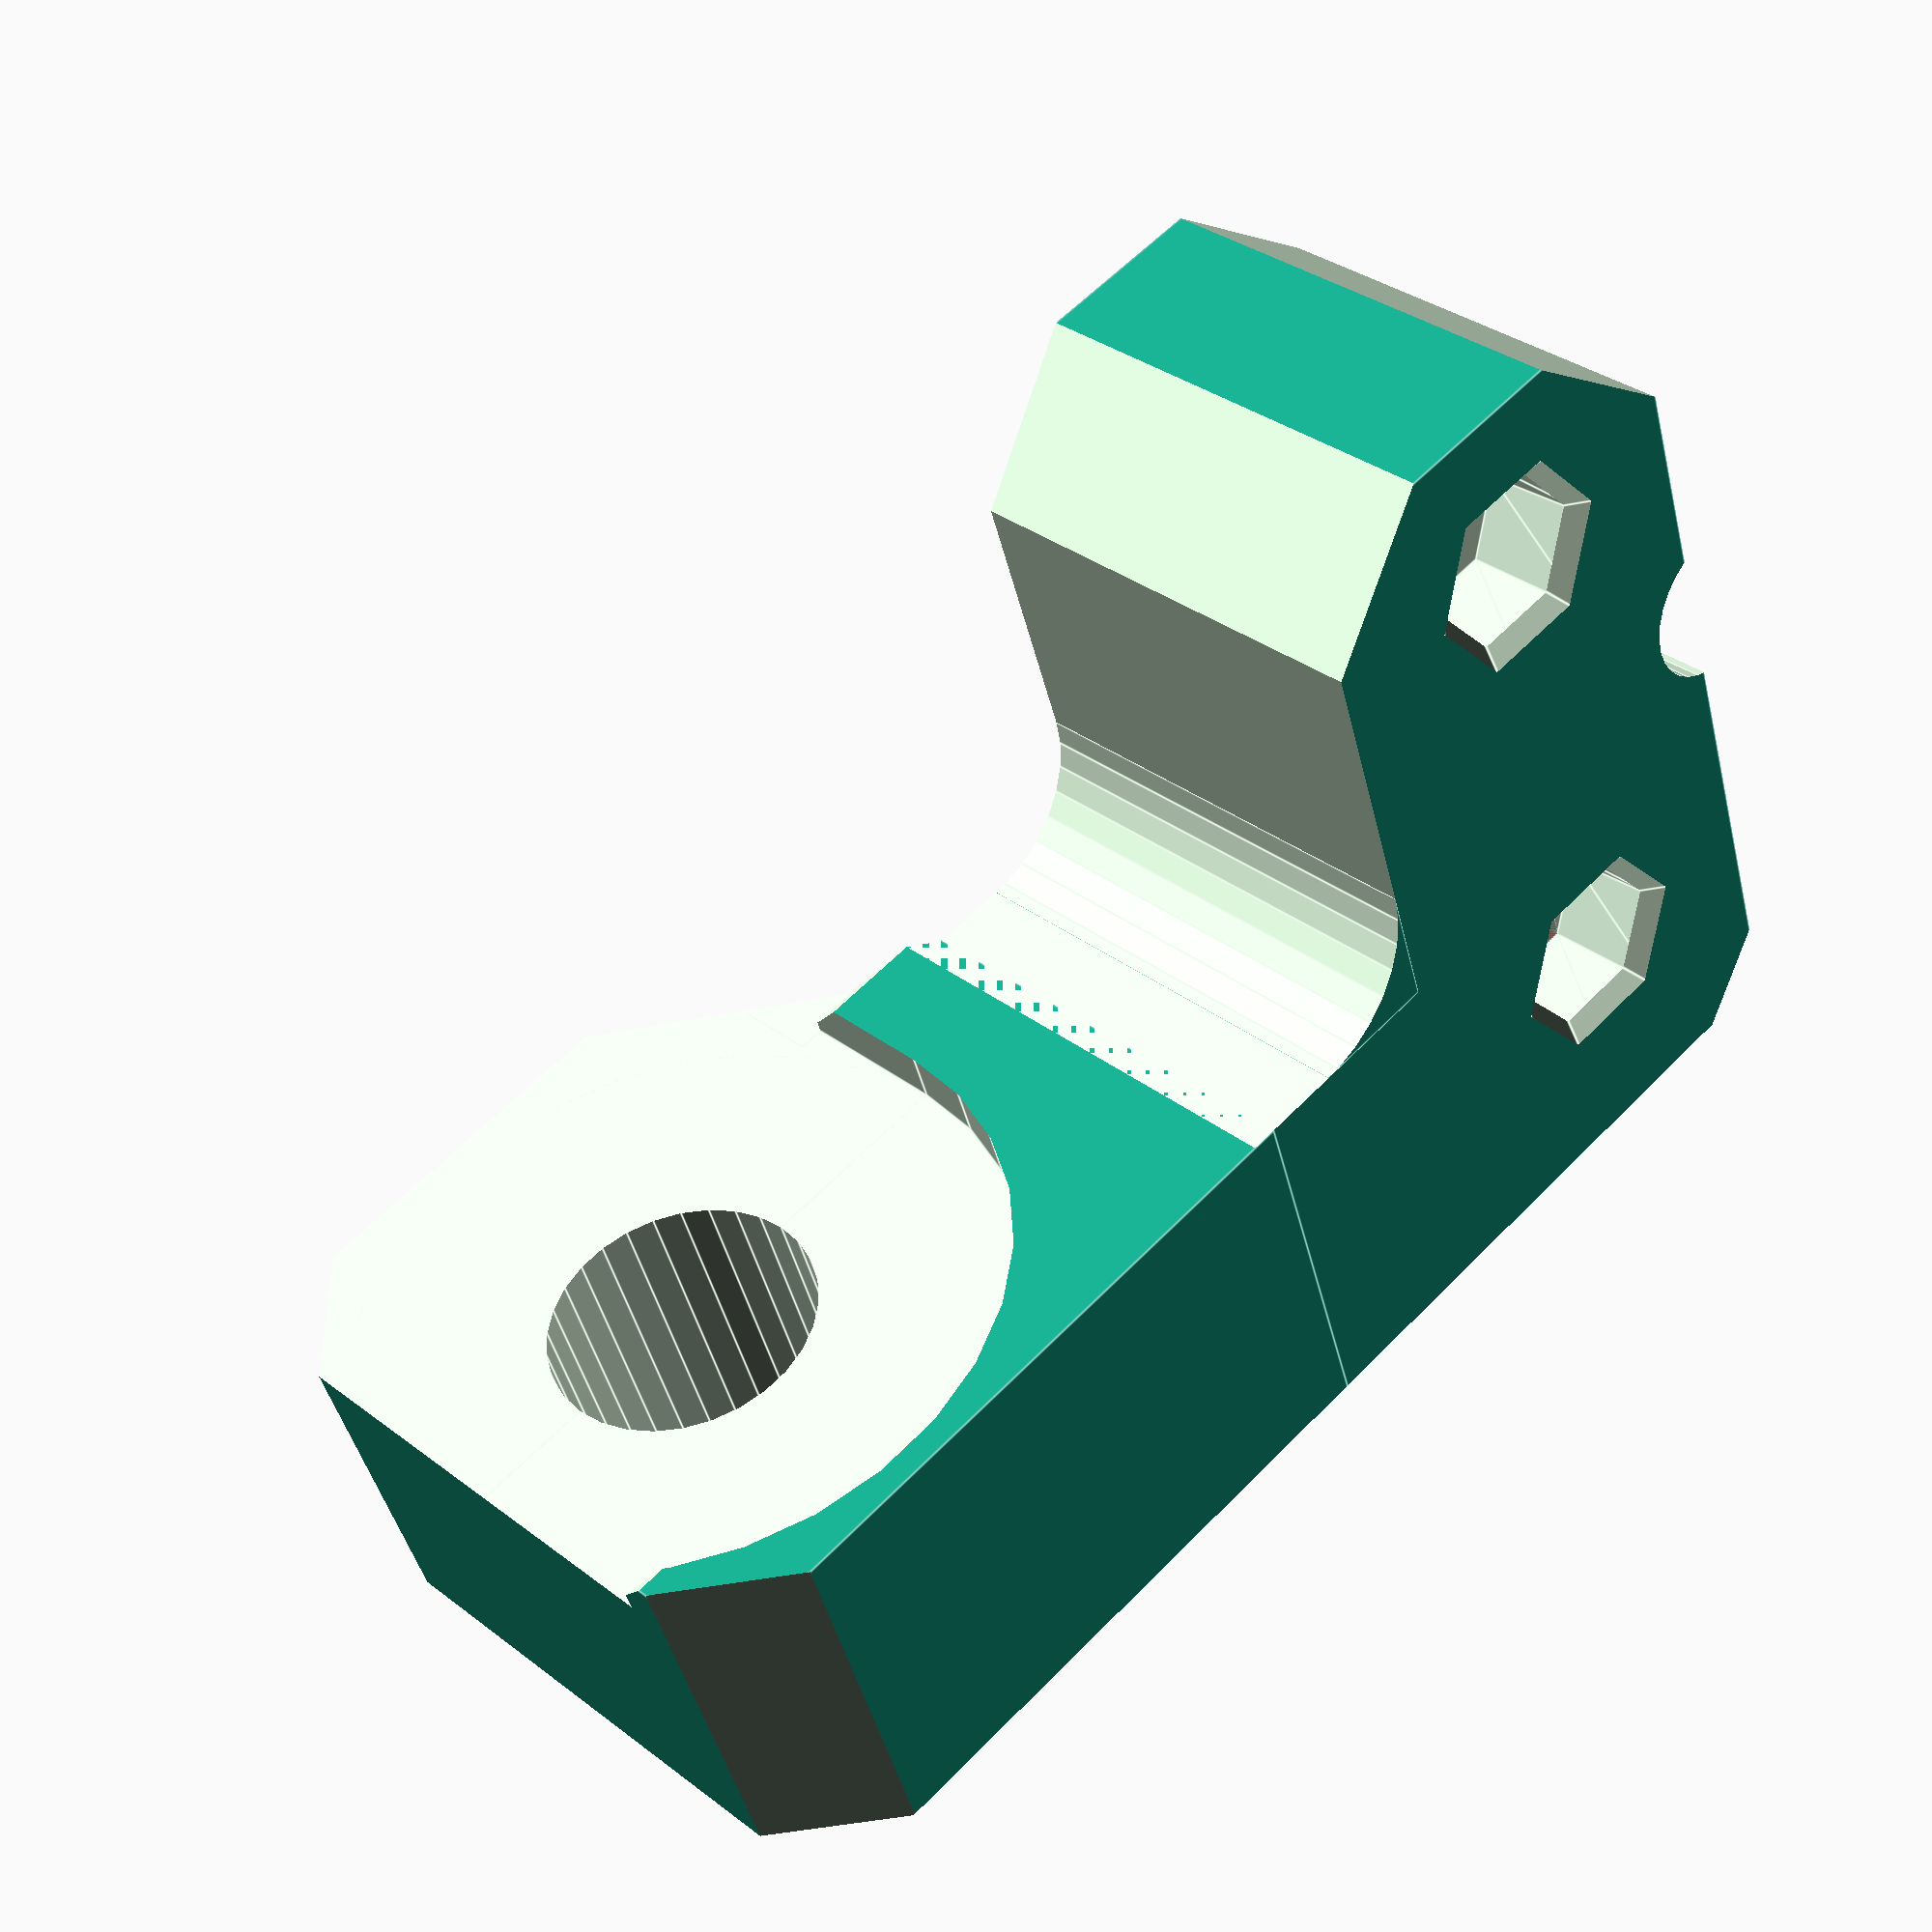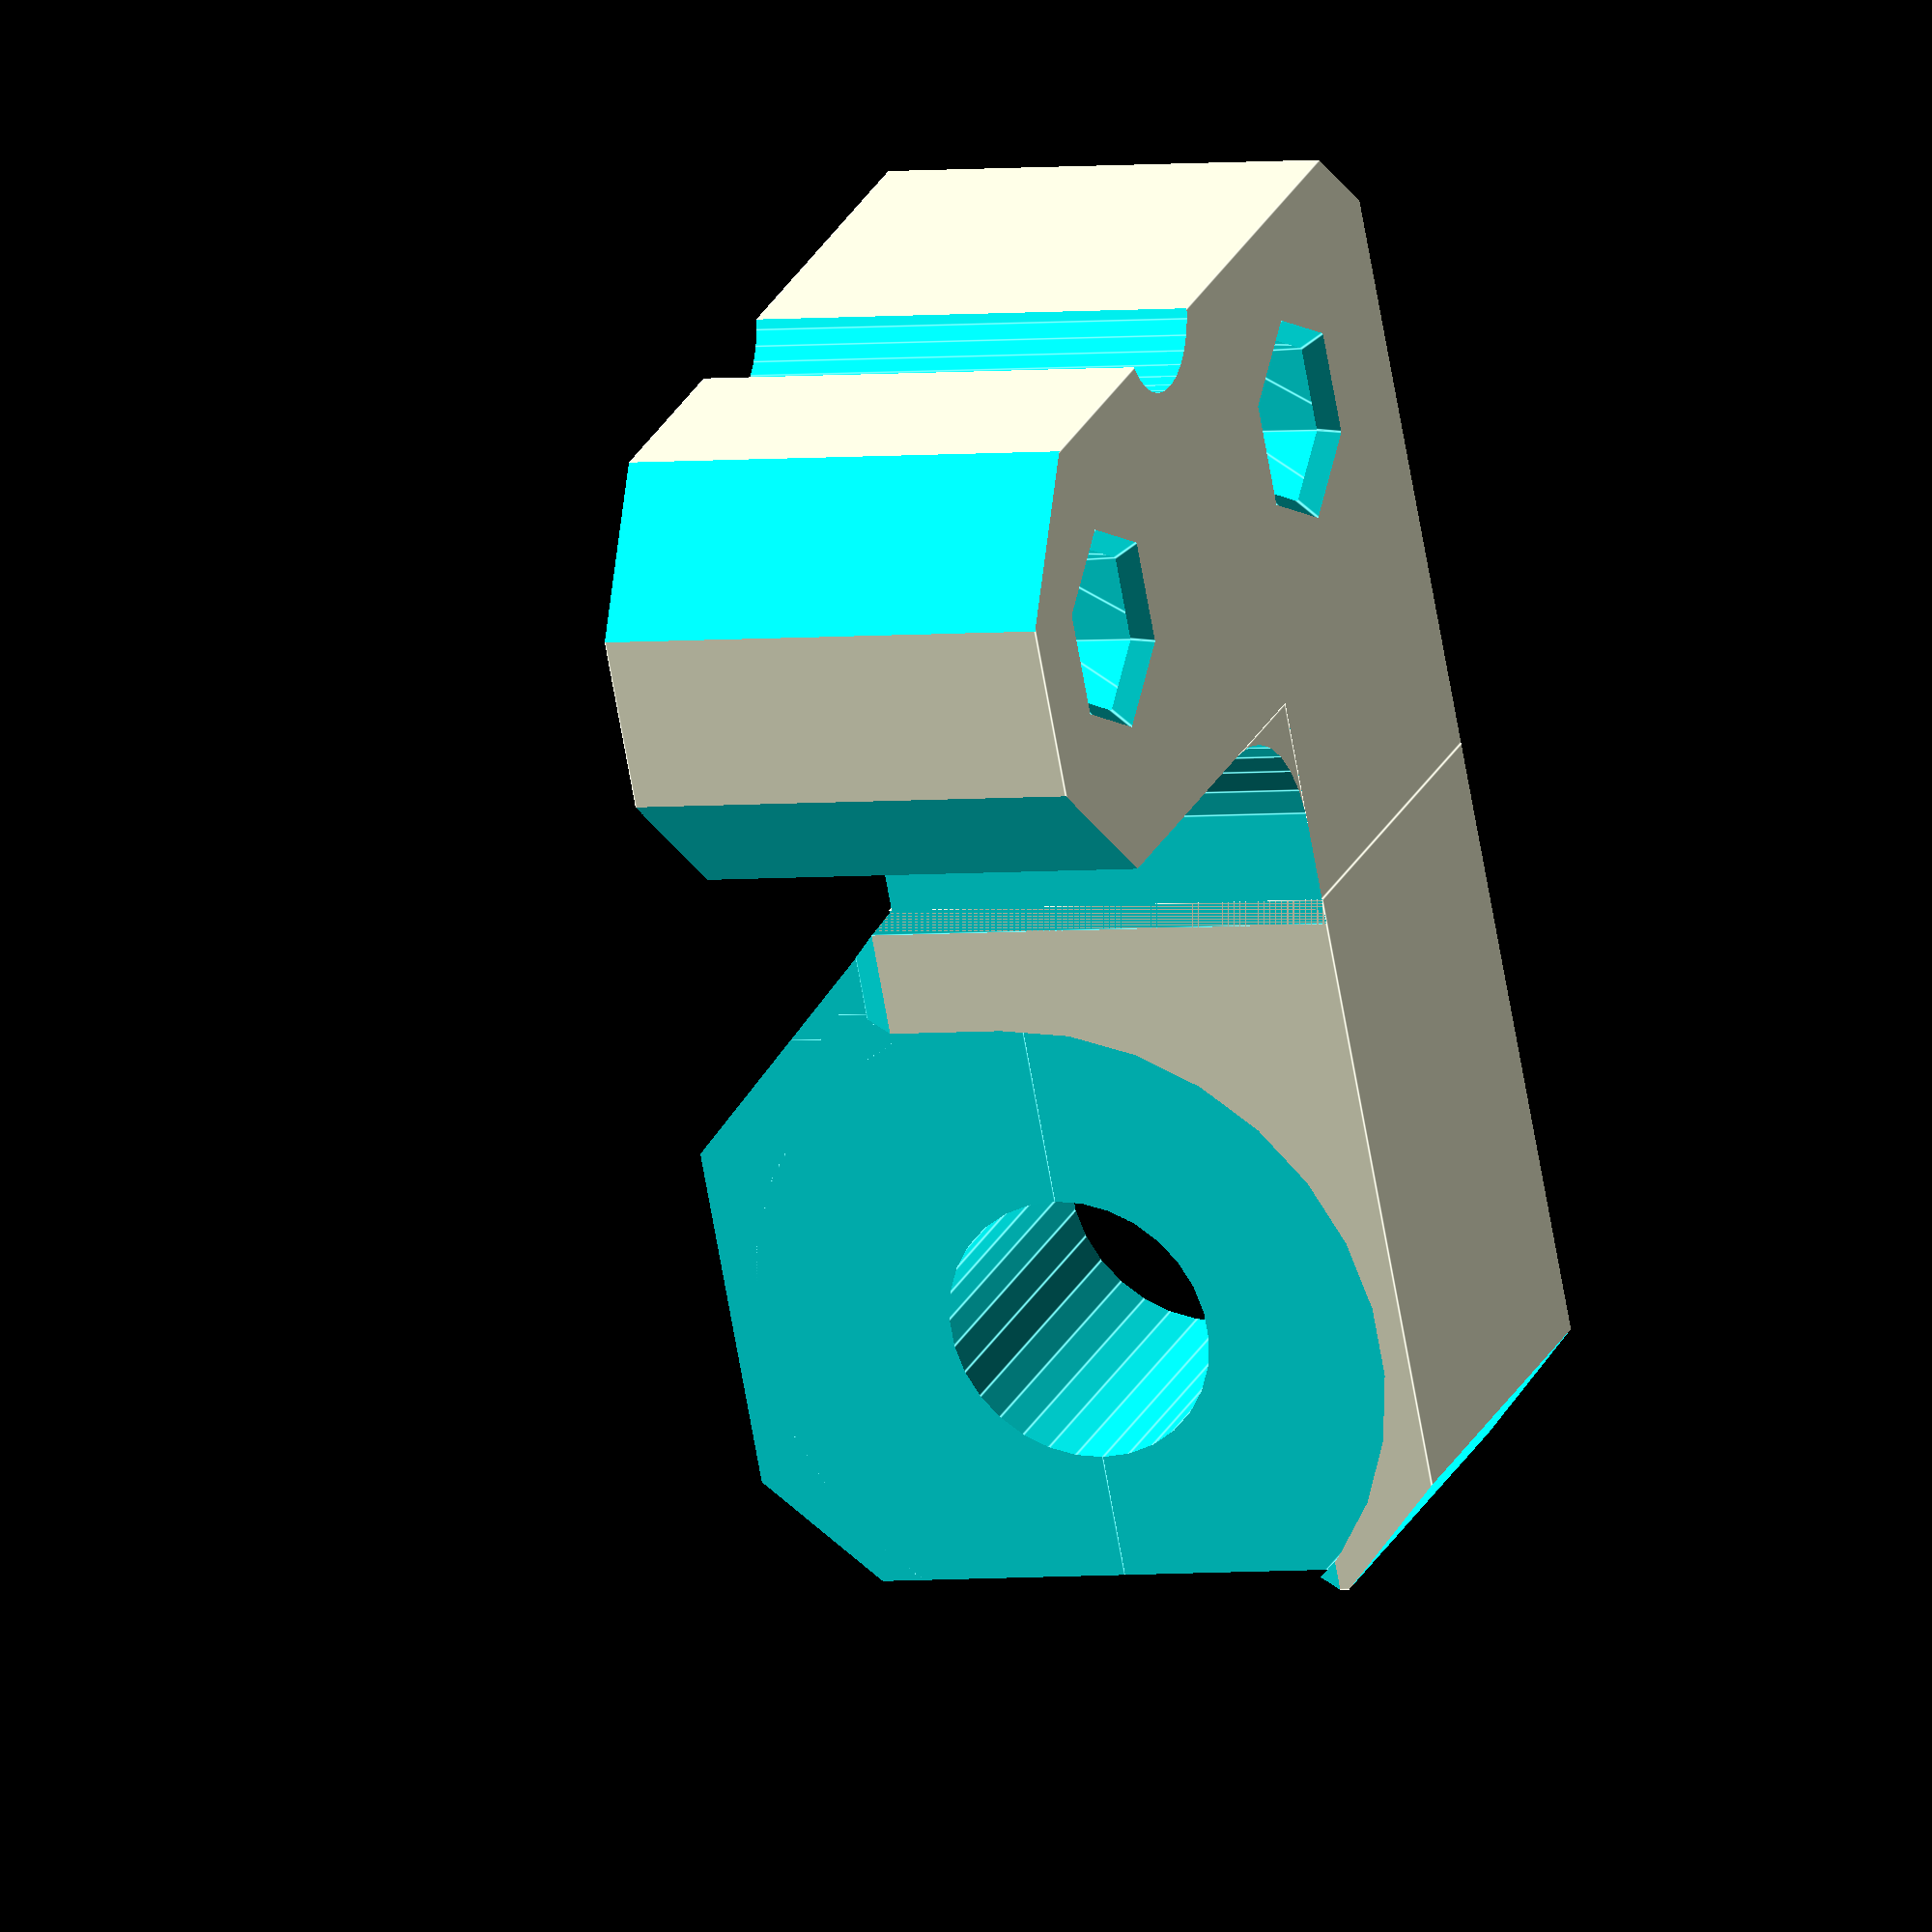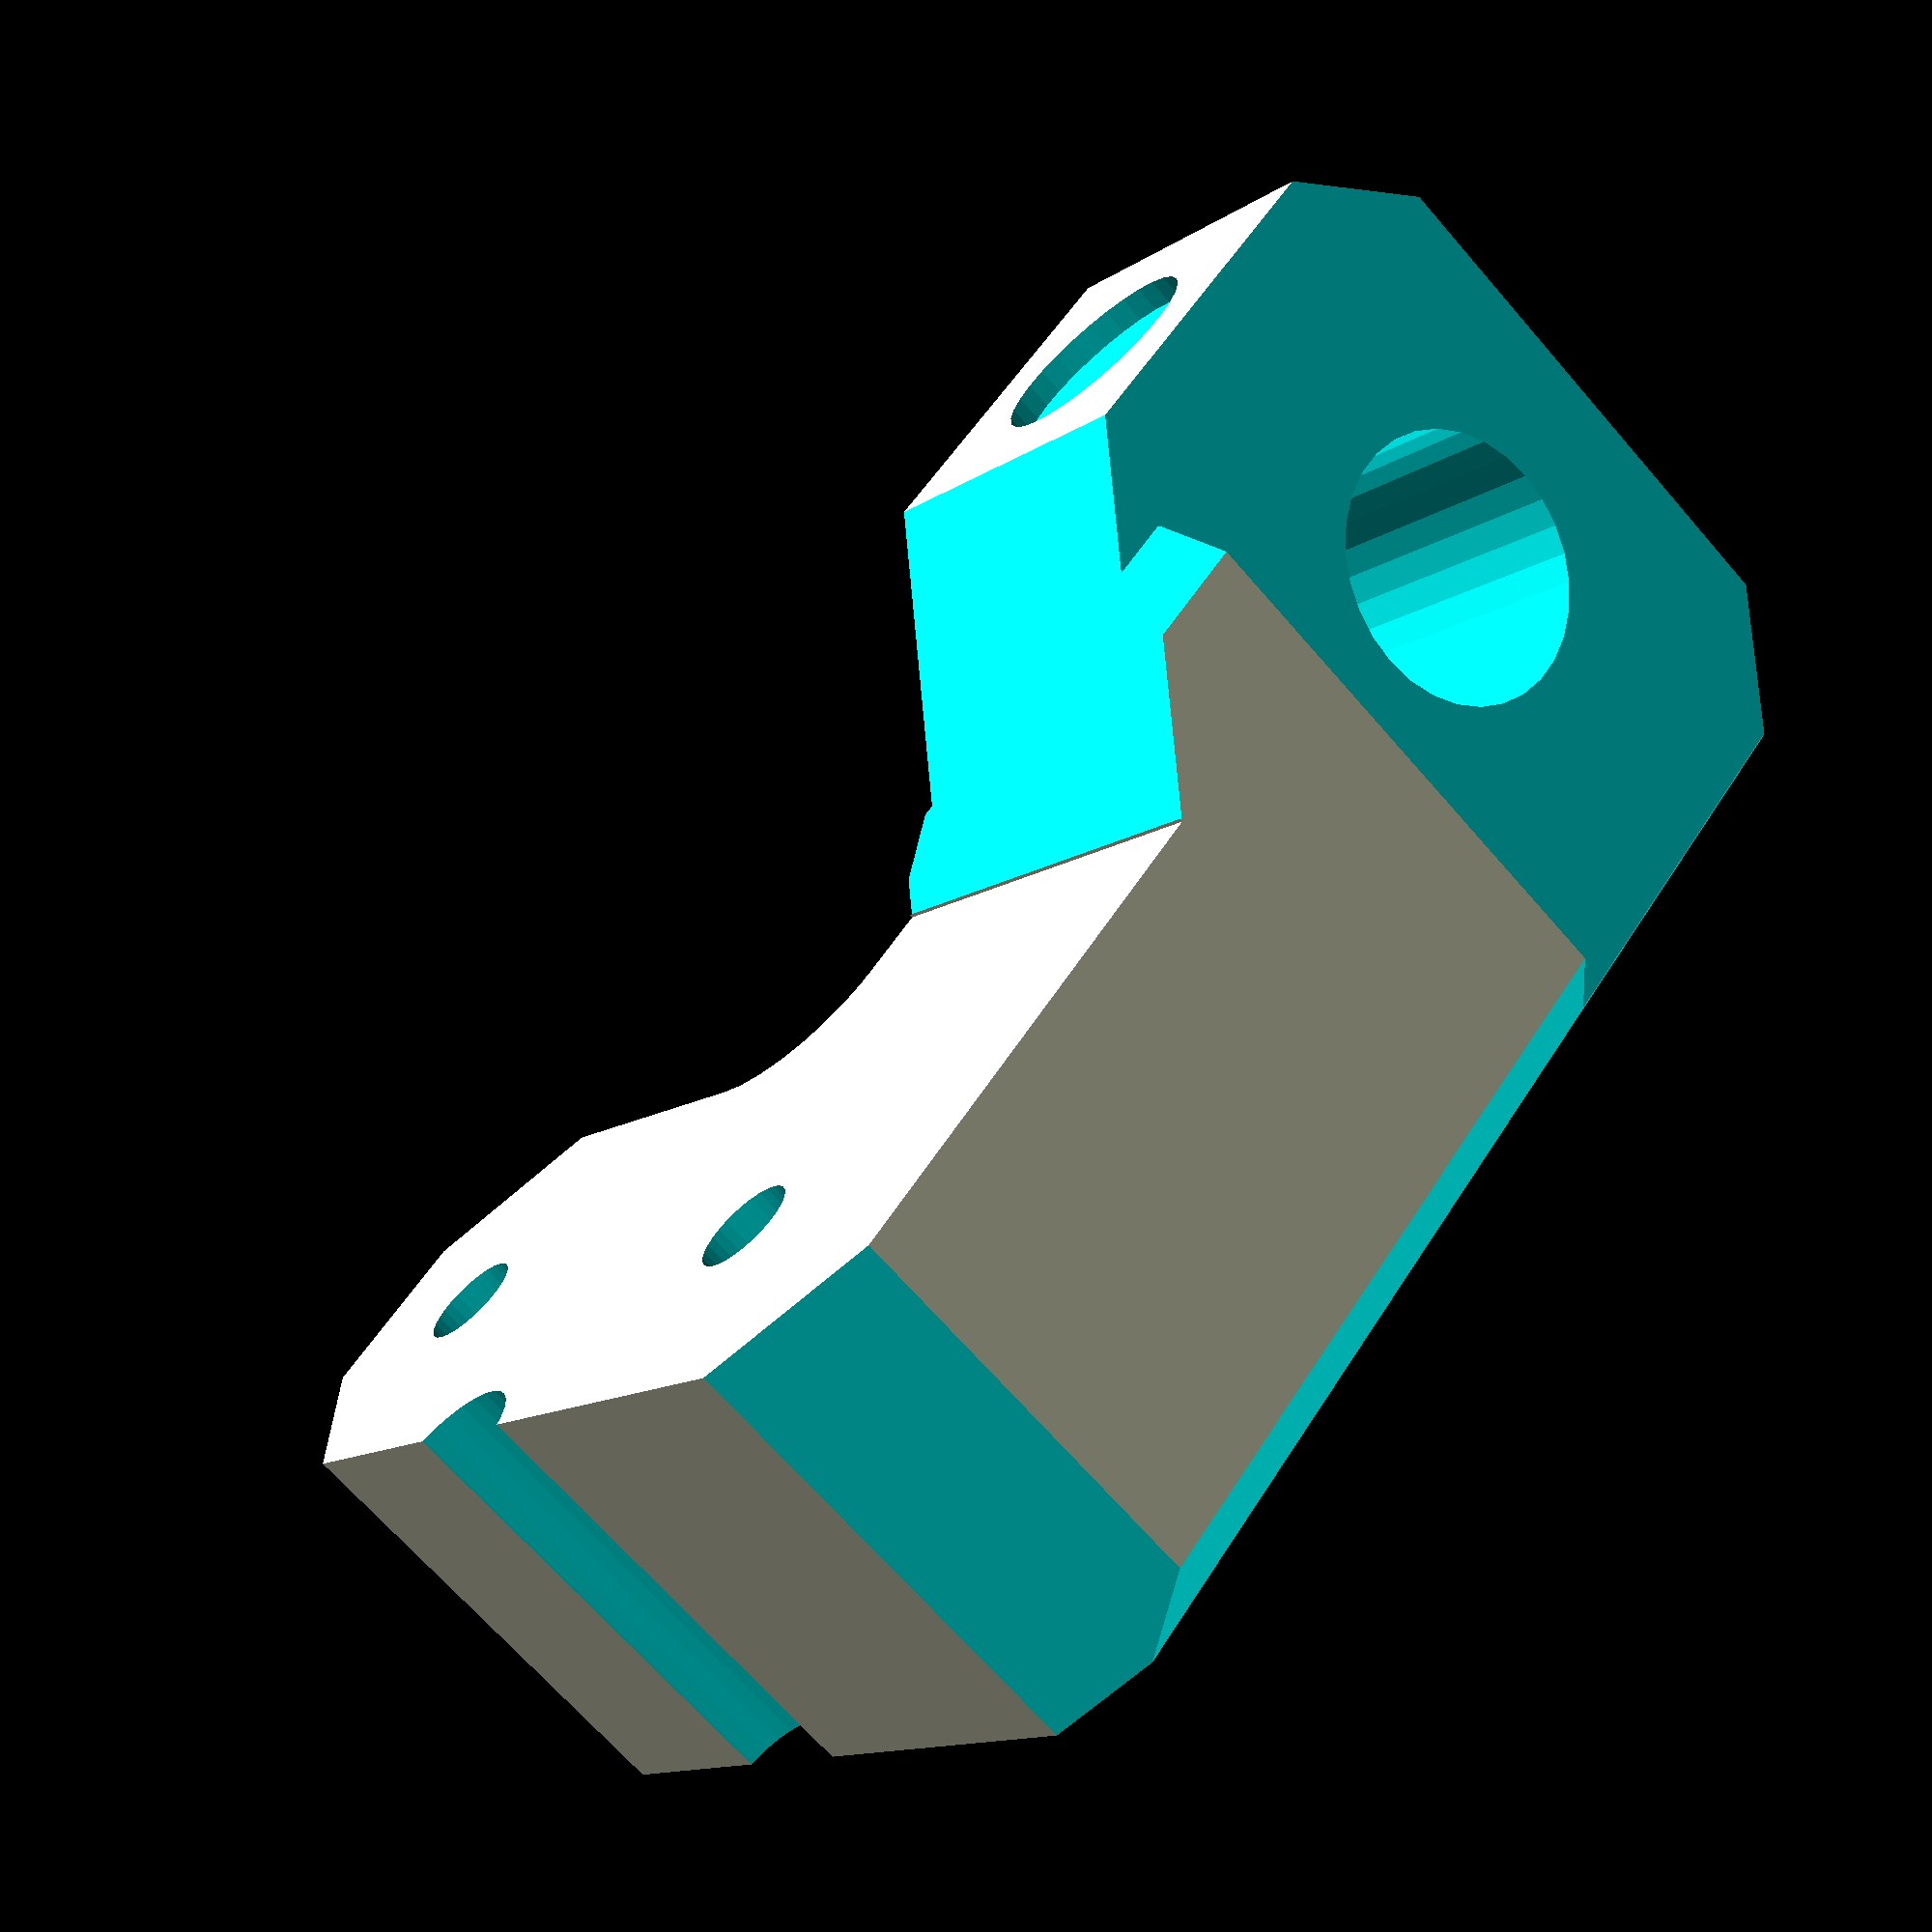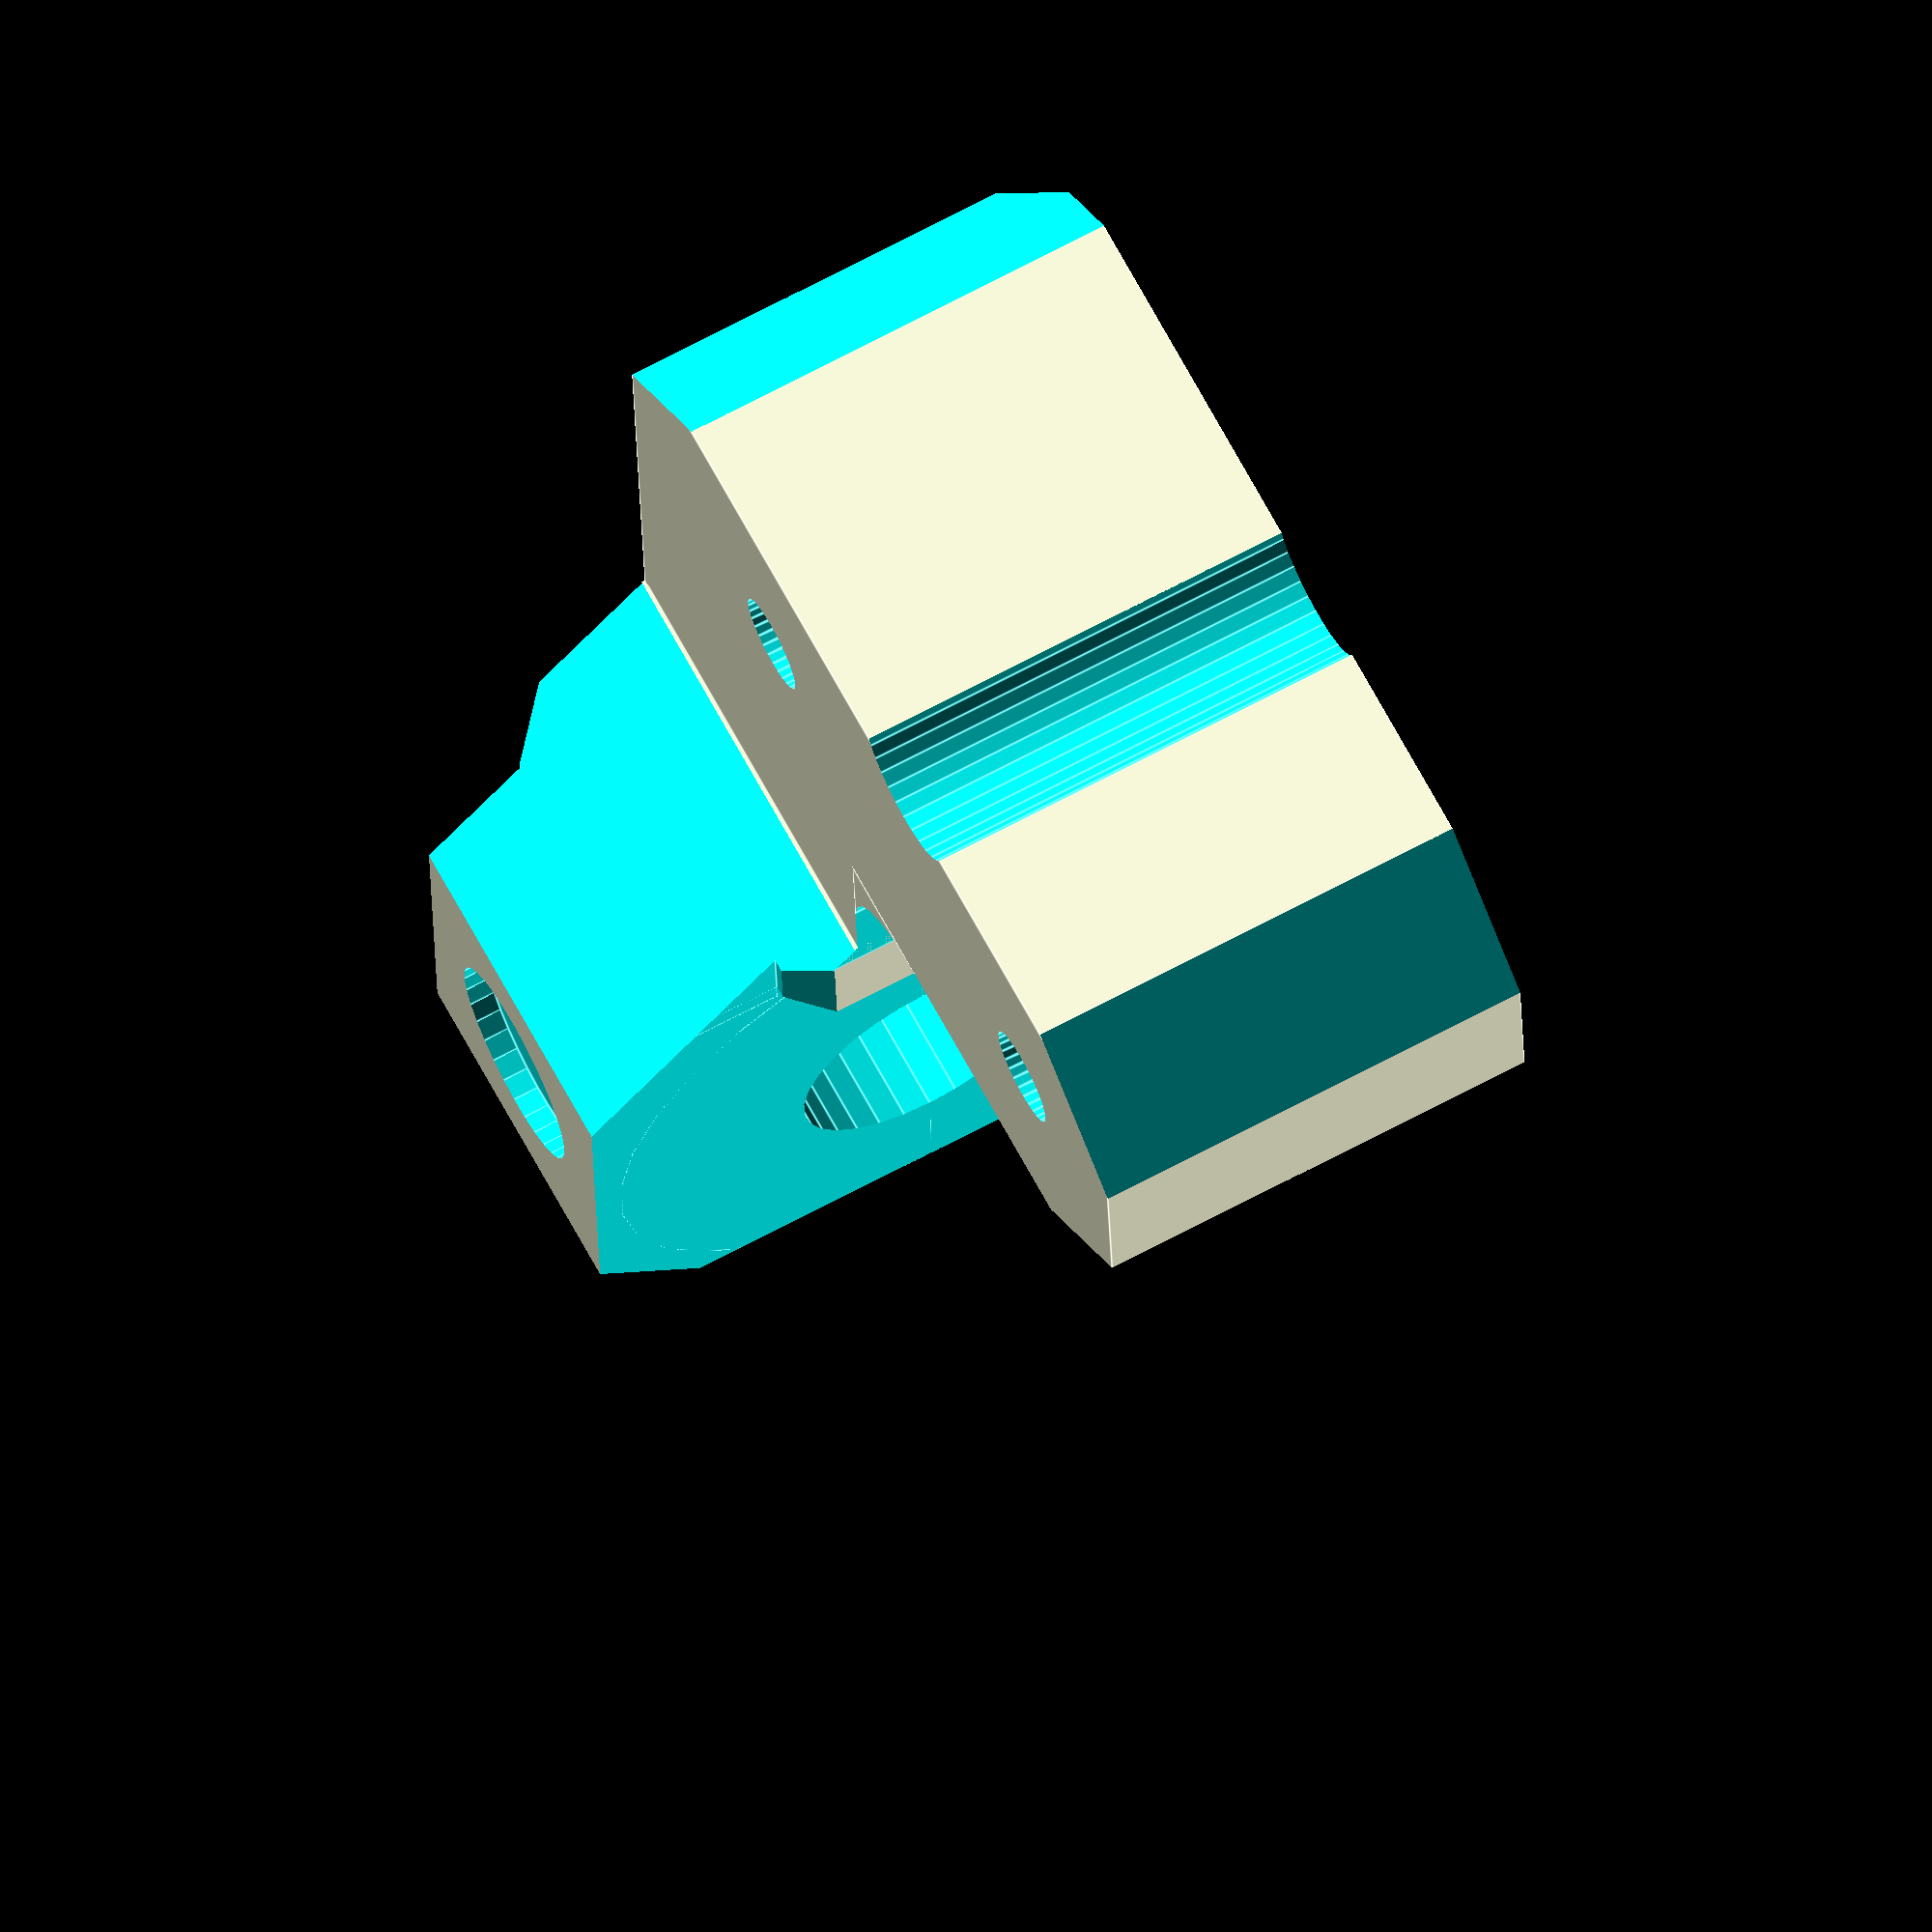
<openscad>
// PRUSA iteration3
// PSU-Y reinforcement part 
// GNU GPL v3
// Josef Průša <iam@josefprusa.cz> and contributors
// http://www.reprap.org/wiki/Prusa_Mendel
// http://prusamendel.org

module base()
{
union(){
    difference(){
        union(){
        translate([ 5, -23, 0 ]) cube([ 25, 38, 17.5 ]);  // horizontal plate
        translate([ -23, -2, 0 ]) cube([ 28, 17, 28 ]);  // Y_Corner block    
        }
        translate( [ 4 , -25 , -1 ] ) cube( [ 9 , 23 , 20 ] );  //  holder side cut
    }
    difference(){    
        translate([ 8, -7, 0 ]) cube([ 5, 5, 17.5 ]);  // fillet block
        translate([ 8, -7, -1 ]) cylinder( h = 28, r = 5, $fn=30);  // fillet cut
        }
    }
}


module cutout()
    {

    translate([ 22, 4 , -2 ]) cylinder( h = 20, r = 1.7, $fn=30);  // M3 hole A
    translate([ 22, 4 , 8 ]) cylinder( h = 10, r1 = 1.7, r2=1.9,$fn=30);  // M3 hole A
    translate([ 22, 4 , -1 ]) cylinder( h = 5, r1 = 3.4, r2=3.2,$fn=6);  // M3 nut body A        
    translate([ 22, 4 , -1 ]) cylinder( h = 5, r2 = 0.1, r1 = 5, $fn=6);  // M3 nut hole fillet A
    #translate([ 22, 4 , 4.2 ]) cube([ 3.3 , 5.8 , 0.4 ], center = true ); // bridge force A
        
    translate([ 22, -16 , -2 ]) cylinder( h = 20, r = 1.7, $fn=30);  // M3 hole B
    translate([ 22, -16 , 8 ]) cylinder( h = 10, r1 = 1.7, r2=1.9, $fn=30);  // M3 hole B
    translate([ 22, -16 , -1 ]) cylinder( h = 5, r1 = 3.4, r2=3.2, $fn=6);  // M3 nut body B
    translate([ 22, -16 , -1 ]) cylinder( h = 5, r2 = 0.1, r1 = 5, $fn=6);  // M3 nut hole B fillet
    #translate([ 22, -16 , 4.2 ]) cube([ 3.3 , 5.8 , 0.4 ], center = true ); // bridge force B

    translate([ -13, 14 , 14 ]) rotate([90,0,0]) cylinder( h = 25, r = 5.2, $fn=30);  // threaded rod
    
    translate([ -13, 0 , 14 ]) rotate([90,0,0]) cylinder( h = 4, r = 13, $fn=30);  // washer
    translate([ -29, -7 , 14 ])  cube([ 29, 7, 18 ]);  // washer upper cut
    
    translate([ -24, 13 , -1 ]) cube([ 20, 15, 30 ]);  // Y_Corner cutaway

    //vertical corners 45 degree cut
    translate( [ 12, -31 , -2 ] ) rotate( [0,0,45] ) cube([ 10 , 10 , 21 ]);  
    translate([ 31,  9, -2 ])  rotate( [0,0,45] ) cube([ 10, 10, 21 ]);  
    translate([ 31, -31, -2 ]) rotate( [0,0,45] ) cube([ 10, 10, 21 ]);  

    // horizontal corners 45 degree cut
    translate([ -8.5, -8, 31 ]) rotate( [0,45,0] ) cube([ 19, 40, 20 ]);  
    translate([ -31, -6, 30 ]) rotate( [0,45,0])  cube([ 10, 35, 10 ]);  
    translate([ -31, -6, -2 ]) rotate( [0,45,0] ) cube([ 10, 35, 10 ]);  
    translate([ -26, -4,  2.5 ]) rotate( [45,0,0] ) cube([ 5, 5, 5 ]);  
    translate([ -1, -4, 16.5 ]) rotate( [45,0,0] ) cube([ 5, 5, 5 ]);  
    translate([ -1, -5, 20 ]) cube([ 5, 5, 5 ]);  
    translate([ -5, 16.6, 20.5 ]) rotate( [45,0,0] ) cube([ 6, 5, 5 ]);  
    translate([ -5, 13, 24 ]) cube([ 6, 5, 5 ]);  
    translate([ -30, 15, -5 ]) rotate( [45,0,0] ) cube([ 70, 5, 5 ]);  
    
    translate([ 31, -7, -1 ]) rotate([0,0,45]) cylinder( h = 25, r = 3, $fn=30);  
    translate([ -12, 6.5, 27 ]) rotate([0,0,45]) cylinder( h = 25, r = 4, $fn=30);  
    
    translate([ -5, 9, 1.5 ]) cube([ 21, 0.5, 14 ]);  
    translate([ -5, 6, 1.5 ]) cube([ 20, 0.5, 14 ]);  
    translate([ -5, 3, 1.5 ]) cube([ 19, 0.5, 14 ]);  
    translate([ -21, 2, 5 ]) cube([ 0.5, 9, 18 ]);  
    }

module final_part(){
difference()
{
    base();
    cutout();
    }
}

final_part();
    

</openscad>
<views>
elev=327.2 azim=198.7 roll=136.7 proj=p view=edges
elev=183.5 azim=116.3 roll=67.1 proj=o view=edges
elev=248.1 azim=313.6 roll=139.1 proj=p view=solid
elev=110.1 azim=87.1 roll=118.0 proj=o view=edges
</views>
